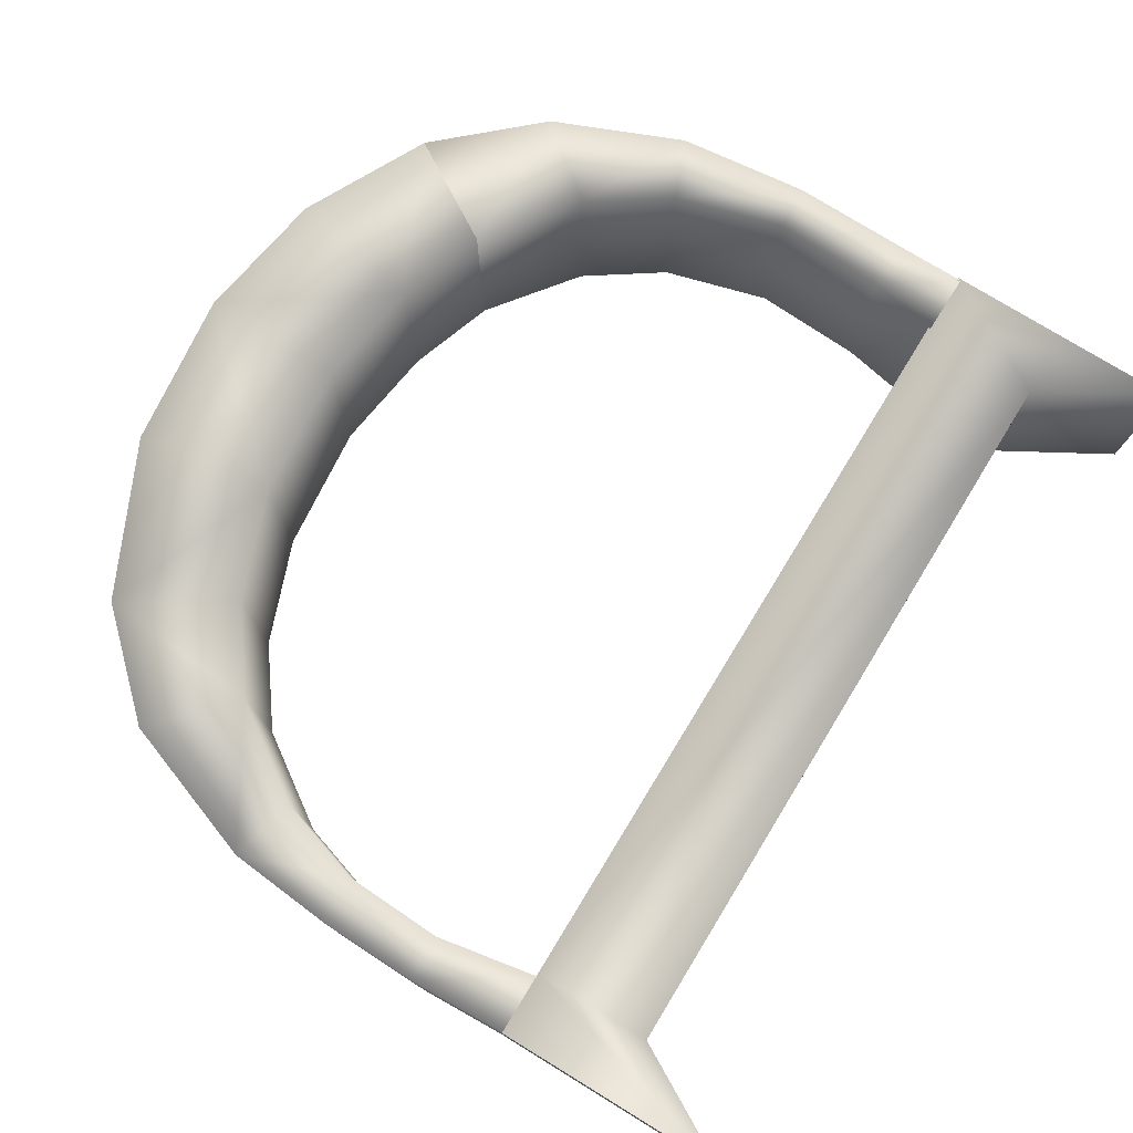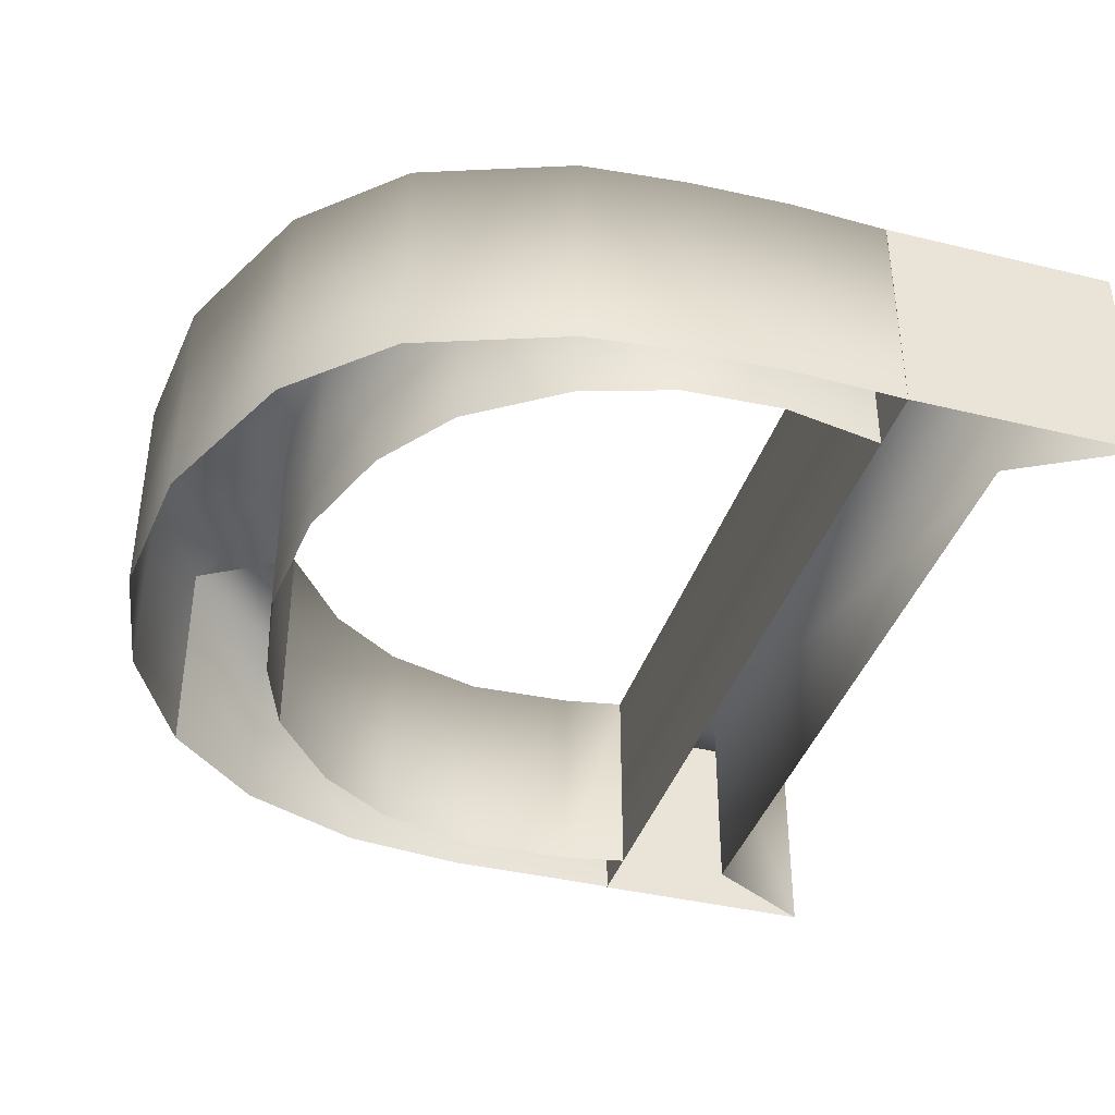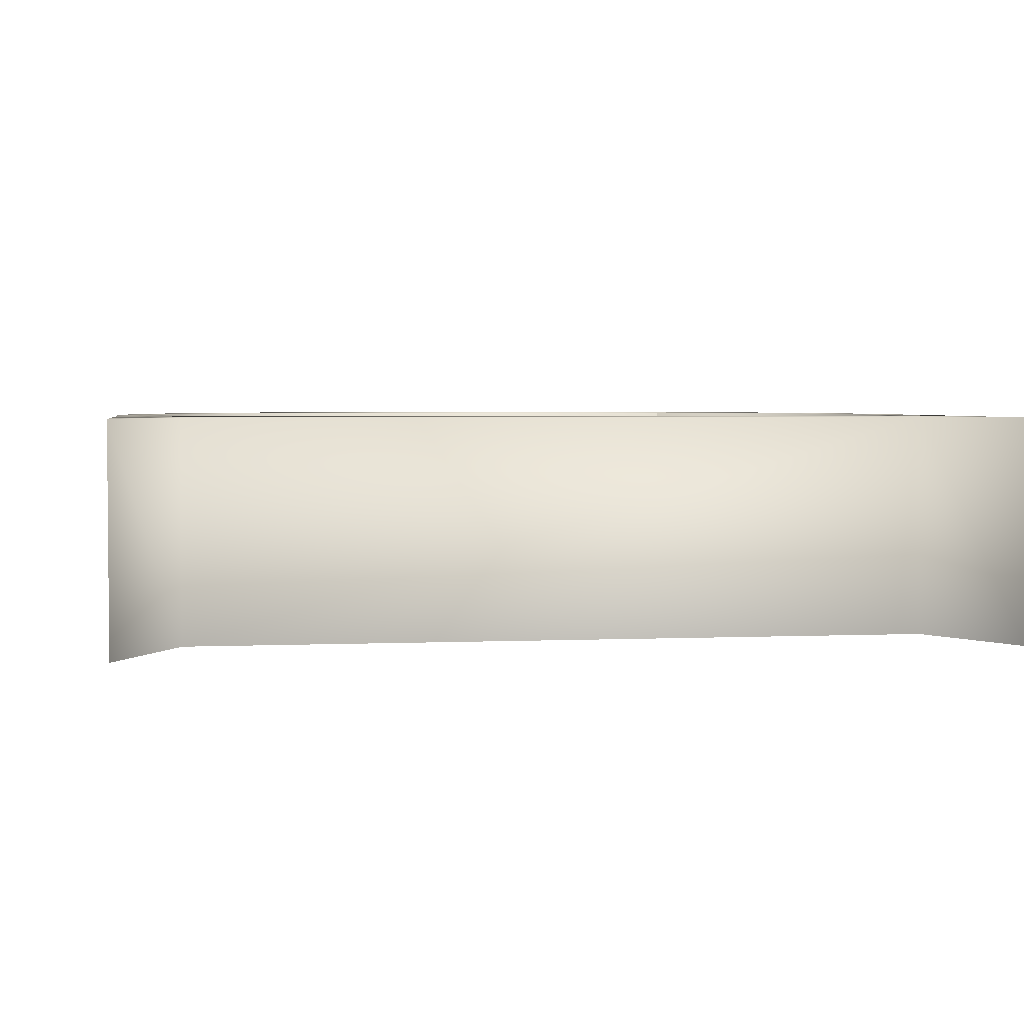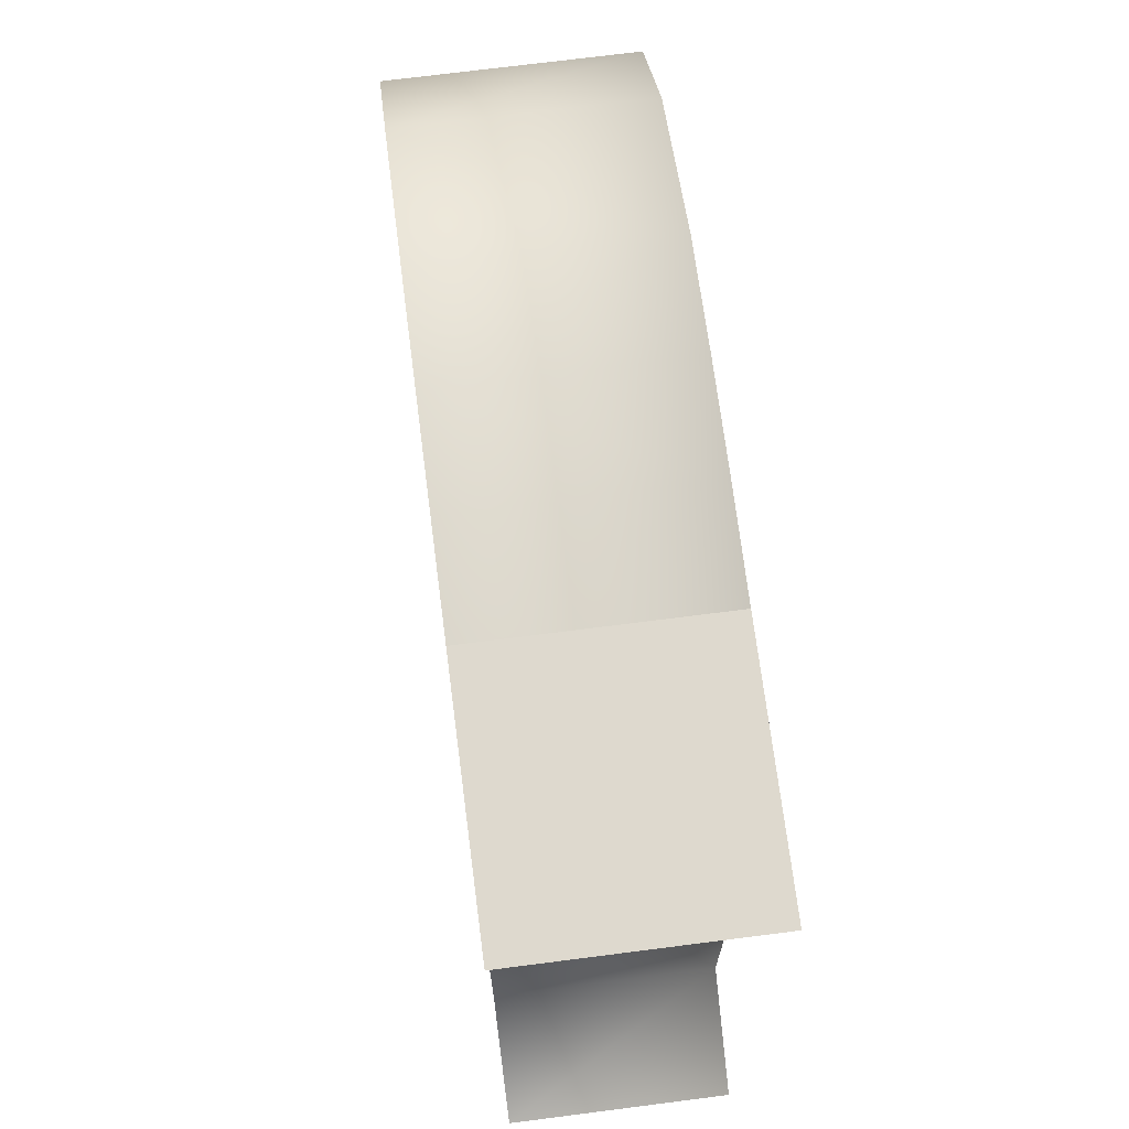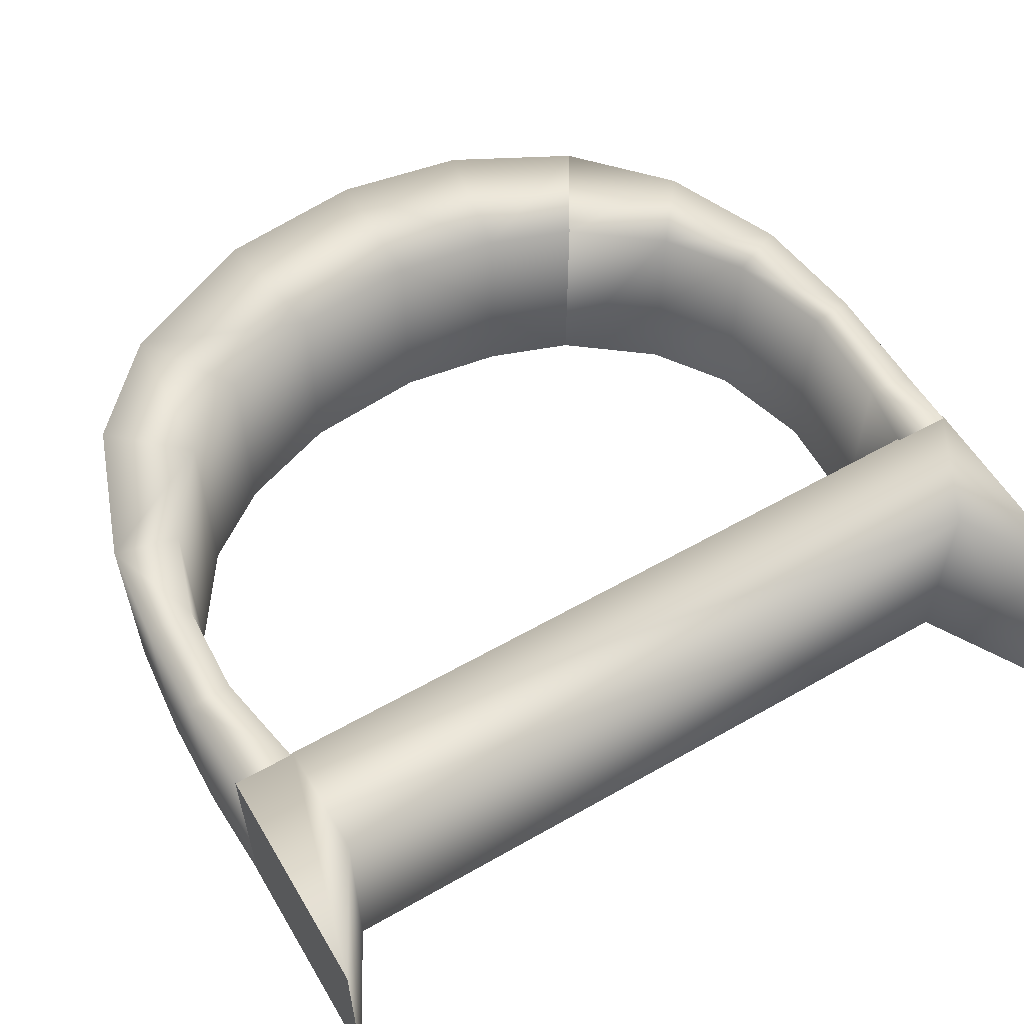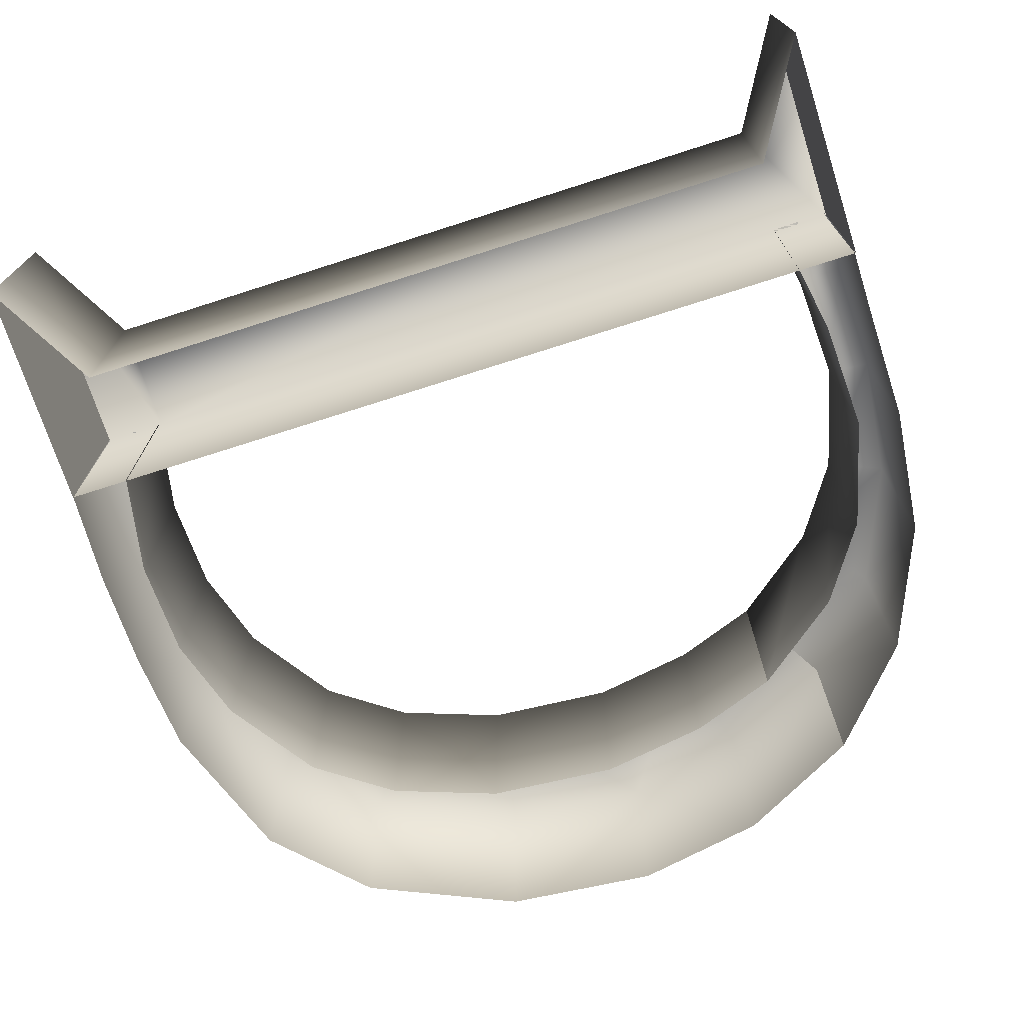
<metadata>
{"format":"obj","ext":"obj","renderer":"f3d","projection":"perspective","resolution":1024,"background":"white","views":[{"elev":77.4,"azim":-148.6,"up":"+Z"},{"elev":-39.2,"azim":163.0,"up":"+Z"},{"elev":3.1,"azim":-98.6,"up":"+Z"},{"elev":71.5,"azim":-97.3,"up":"+Y"},{"elev":57.6,"azim":-120.6,"up":"+Z"},{"elev":-72.0,"azim":-72.2,"up":"+Z"}]}
</metadata>
<code>
v 9.106 -0.06463 -8.514
v 9.106 2.498 -8.514
v 9.106 31.07 -8.514
v 9.106 33.57 -8.514
v 9.106 -0.06463 0.01147
v 9.106 2.498 0.01147
v 9.106 31.07 0.01147
v 9.106 33.57 0.01147
v 0.02128 -0.06463 0.01147
v 4.521 2.498 0.01147
v 4.521 31.07 0.01147
v 0.02128 33.57 0.01147
v 0.02128 -0.06463 -8.514
v 4.521 2.498 -8.514
v 4.521 31.07 -8.514
v 0.02128 33.57 -8.514
v 0.02057 33.57 0.01196
v 0.02133 -0.06463 -8.515
v 29.75 5.988 -8.514
v 32.26 10.72 -8.514
v 33.19 15.83 -8.514
v 32.61 21.78 -8.514
v 30 27.68 -8.514
v 26.46 31.12 -8.514
v 20.82 33.2 -8.514
v 16.76 33.59 -8.514
v 12.91 33.7 -8.514
v 9.066 33.55 -8.514
v 29.75 5.988 0.01147
v 32.26 10.72 0.01147
v 33.19 15.83 0.01147
v 32.61 21.78 0.01147
v 30 27.68 0.01147
v 26.46 31.12 0.01147
v 20.82 33.2 0.01147
v 16.76 33.59 0.01147
v 12.91 33.7 0.01147
v 9.066 33.55 0.01147
v 25.87 8.317 0.01147
v 27.09 11.71 0.01147
v 27.76 15.91 0.01147
v 27.35 21 0.01147
v 25.87 25.13 0.01147
v 23.73 28.16 0.01147
v 20.15 30.63 0.01147
v 16.76 31.71 0.01147
v 12.98 31.89 0.01147
v 9.058 31.19 0.01147
v 25.87 8.317 -8.514
v 27.09 11.71 -8.514
v 27.76 15.91 -8.514
v 27.35 21 -8.514
v 25.87 25.13 -8.514
v 23.73 28.16 -8.514
v 20.15 30.63 -8.514
v 16.76 31.71 -8.514
v 12.98 31.89 -8.514
v 9.058 31.19 -8.514
v 26 2.627 -8.514
v 26 2.627 0.01148
v 23.17 4.868 0.01148
v 23.17 4.868 -8.514
v 21.08 0.5716 -8.514
v 21.08 0.5716 0.01148
v 20.16 2.824 0.01148
v 20.16 2.824 -8.514
v 16.14 -0.03871 -8.514
v 16.14 -0.03871 0.01148
v 16 1.649 0.01148
v 16 1.649 -8.514
v 11.5 -0.008391 -8.514
v 11.5 -0.008391 0.01148
v 11.67 1.817 0.01148
v 11.67 1.817 -8.514
v 8.987 -0.01982 -8.514
v 8.987 -0.01982 0.01148
v 9.023 2.291 0.01148
v 9.023 2.291 -8.514
g D part 1
f 1 5 18
f 4 17 8
f 1 2 5
f 2 6 5
f 2 3 7
f 2 7 6
f 3 4 7
f 4 8 7
f 5 9 18
f 5 6 10
f 5 10 9
f 6 7 10
f 7 11 10
f 7 8 12
f 7 12 11
f 9 10 13
f 10 14 13
f 10 11 15
f 10 15 14
f 11 12 15
f 12 16 15
f 16 17 4
g D part 2
f 19 20 29
f 20 30 29
f 20 21 31
f 20 31 30
f 21 22 31
f 22 32 31
f 22 23 33
f 22 33 32
f 23 24 33
f 24 34 33
f 24 25 35
f 24 35 34
f 25 26 35
f 26 36 35
f 26 27 37
f 26 37 36
f 27 28 37
f 28 38 37
f 29 30 40
f 29 40 39
f 30 31 40
f 31 41 40
f 31 32 42
f 31 42 41
f 32 33 42
f 33 43 42
f 33 34 44
f 33 44 43
f 34 35 44
f 35 45 44
f 35 36 46
f 35 46 45
f 36 37 46
f 37 47 46
f 37 38 48
f 37 48 47
f 39 40 49
f 40 50 49
f 40 41 51
f 40 51 50
f 41 42 51
f 42 52 51
f 42 43 53
f 42 53 52
f 43 44 53
f 44 54 53
f 44 45 55
f 44 55 54
f 45 46 55
f 46 56 55
f 46 47 57
f 46 57 56
f 47 48 57
f 48 58 57
f 59 19 29
f 59 29 60
f 60 29 39
f 60 39 61
f 61 39 49
f 61 49 62
f 63 59 60
f 63 60 64
f 64 60 61
f 64 61 65
f 65 61 62
f 65 62 66
f 67 63 64
f 67 64 68
f 68 64 65
f 68 65 69
f 69 65 66
f 69 66 70
f 71 67 68
f 71 68 72
f 72 68 69
f 72 69 73
f 73 69 70
f 73 70 74
f 75 71 72
f 75 72 76
f 76 72 73
f 76 73 77
f 77 73 74
f 77 74 78

</code>
